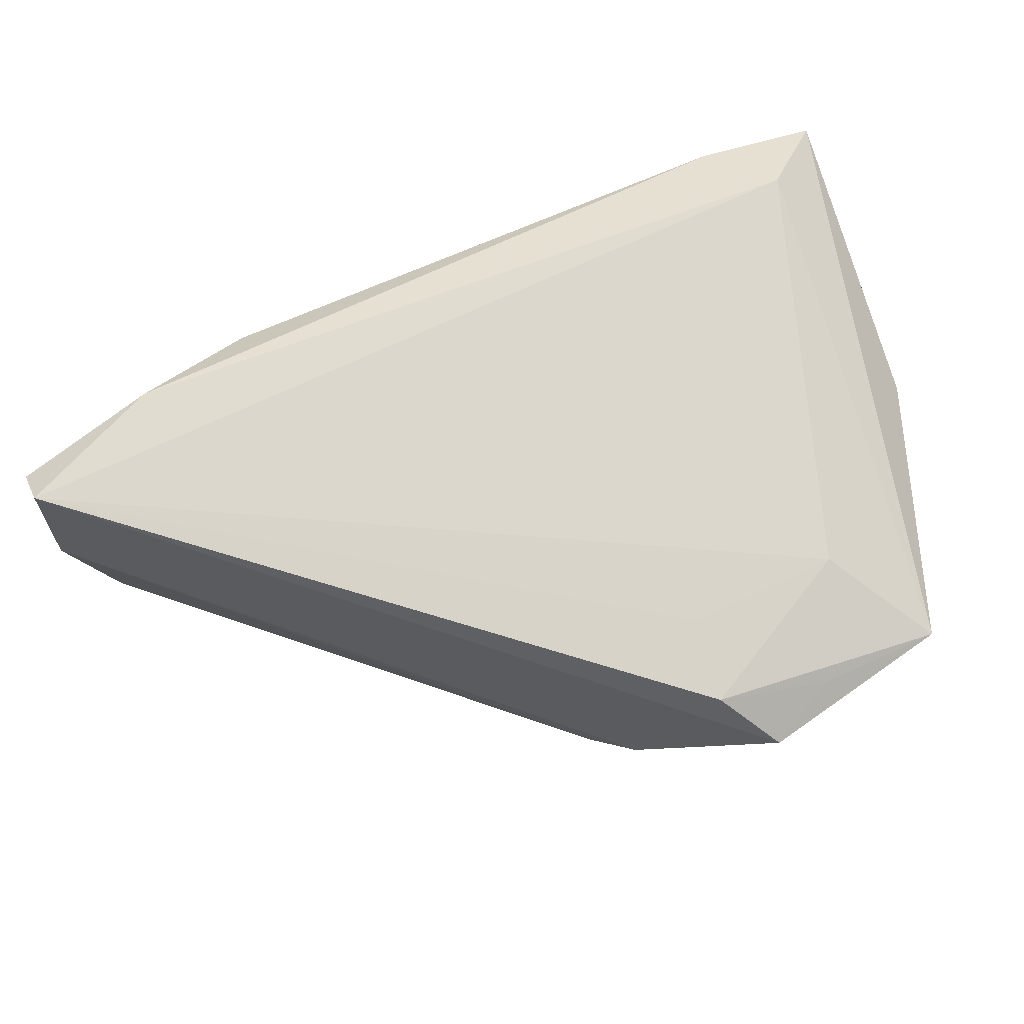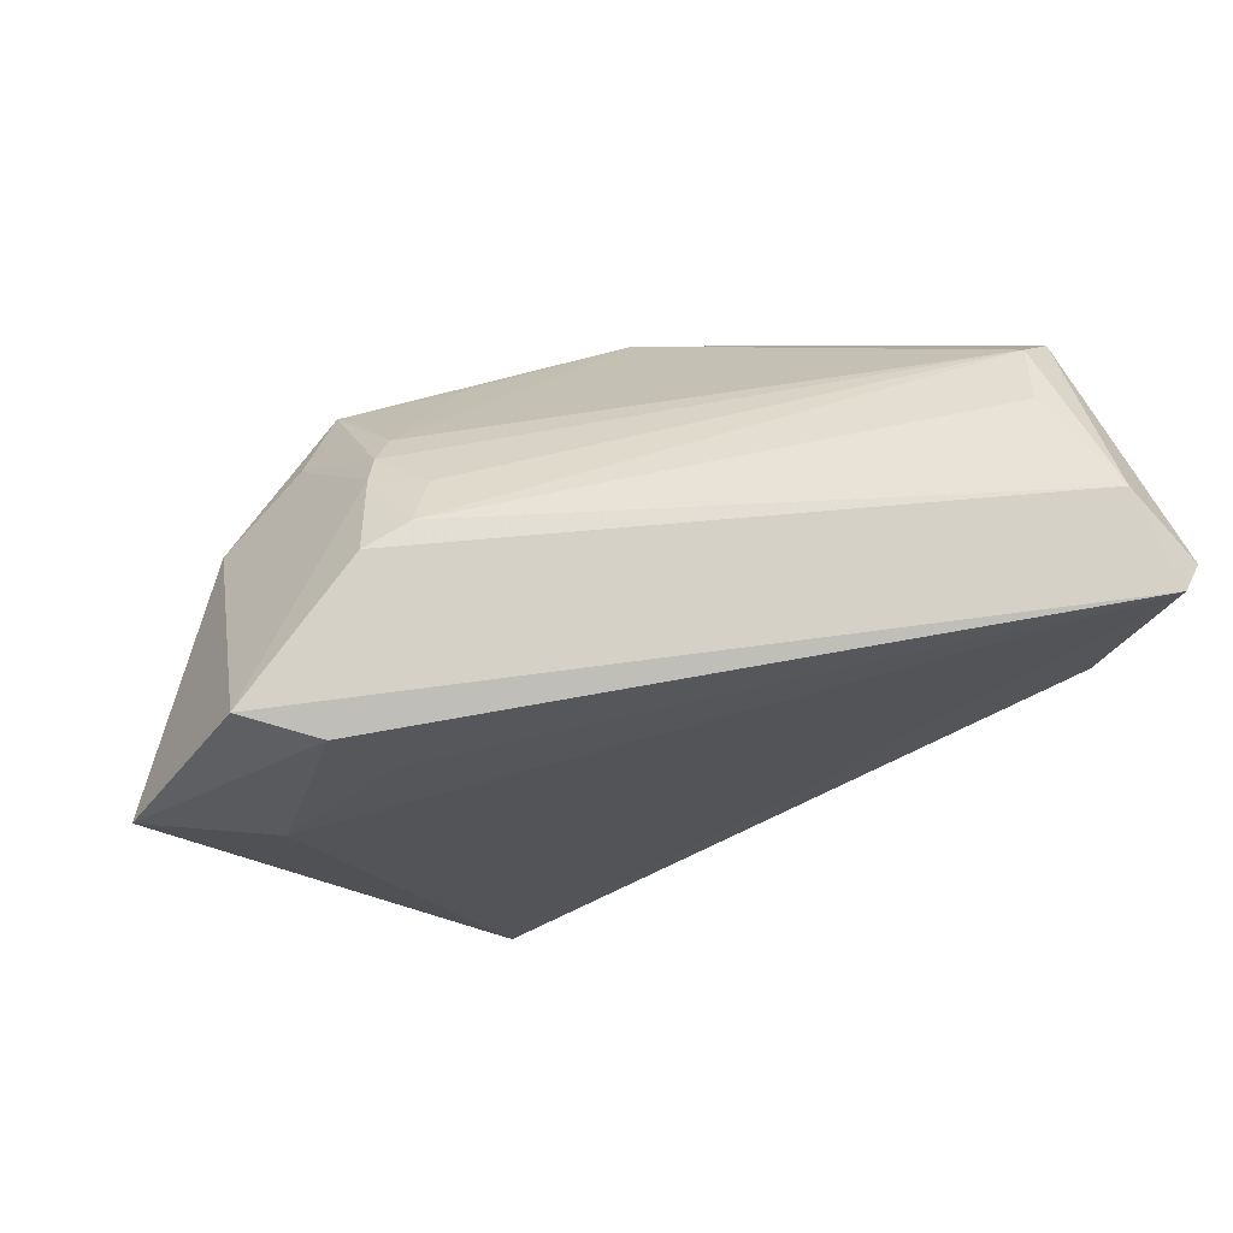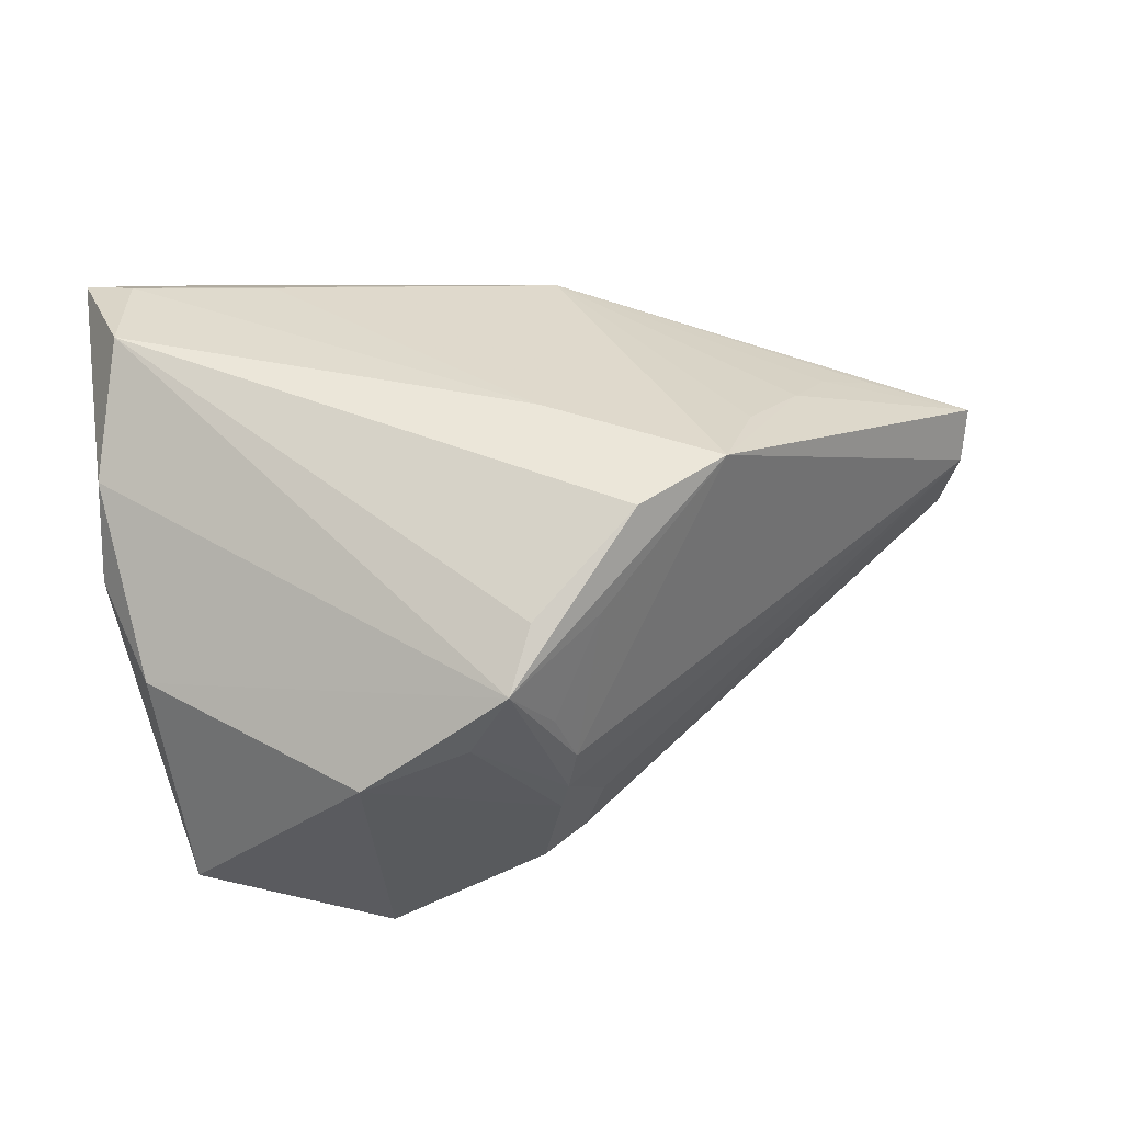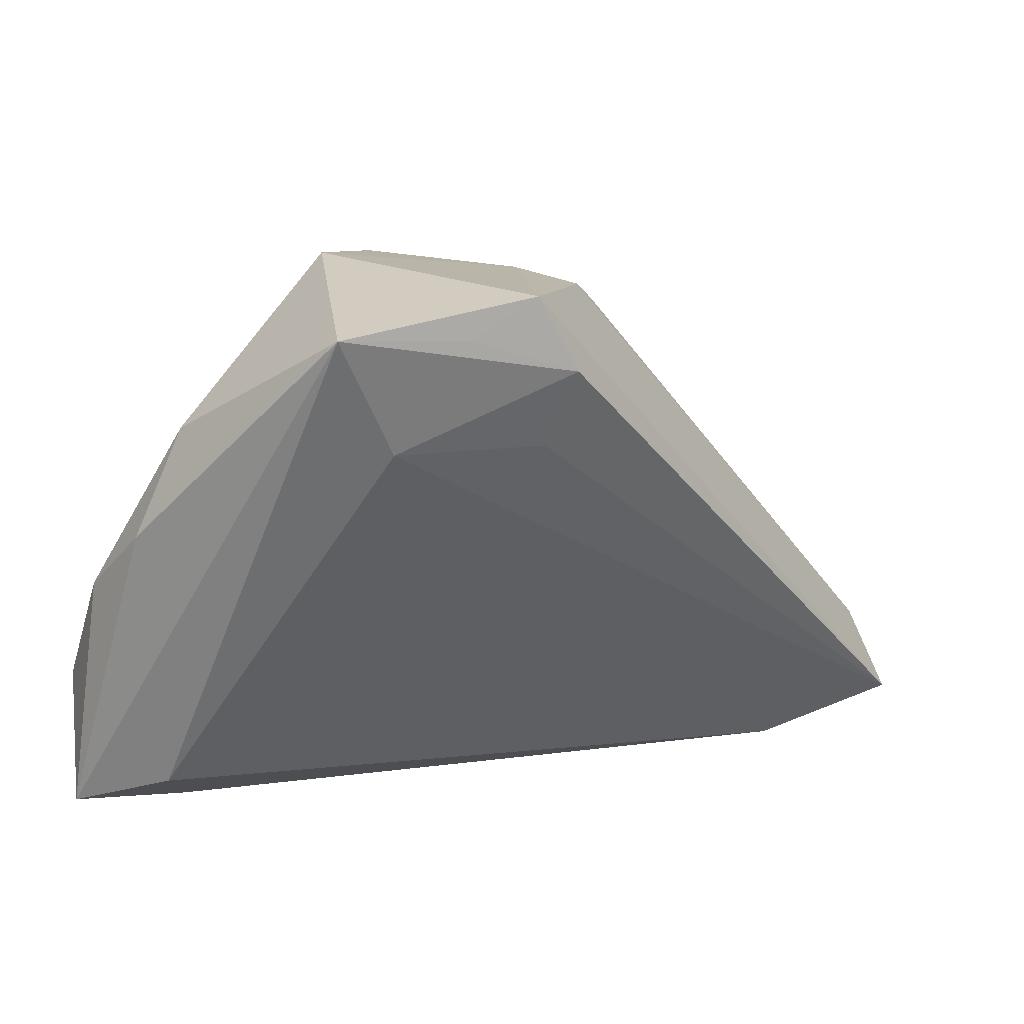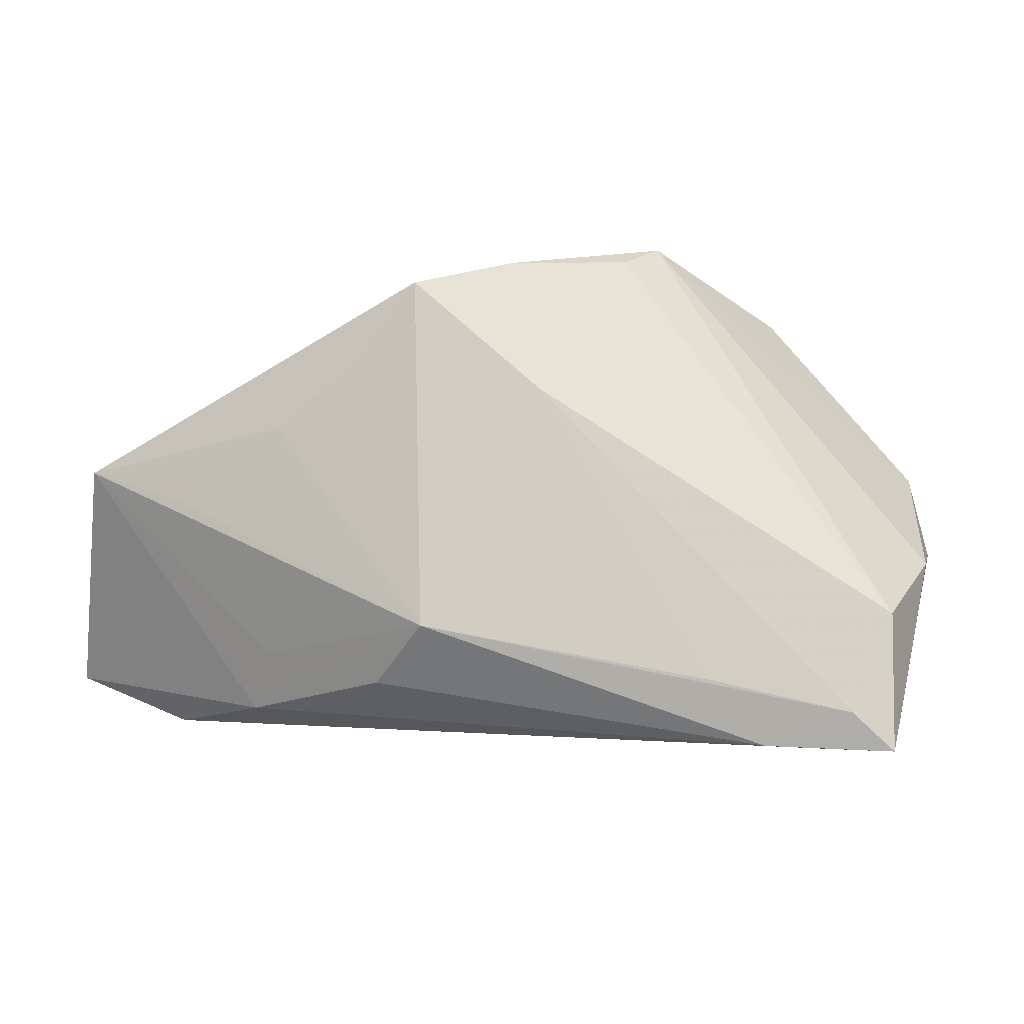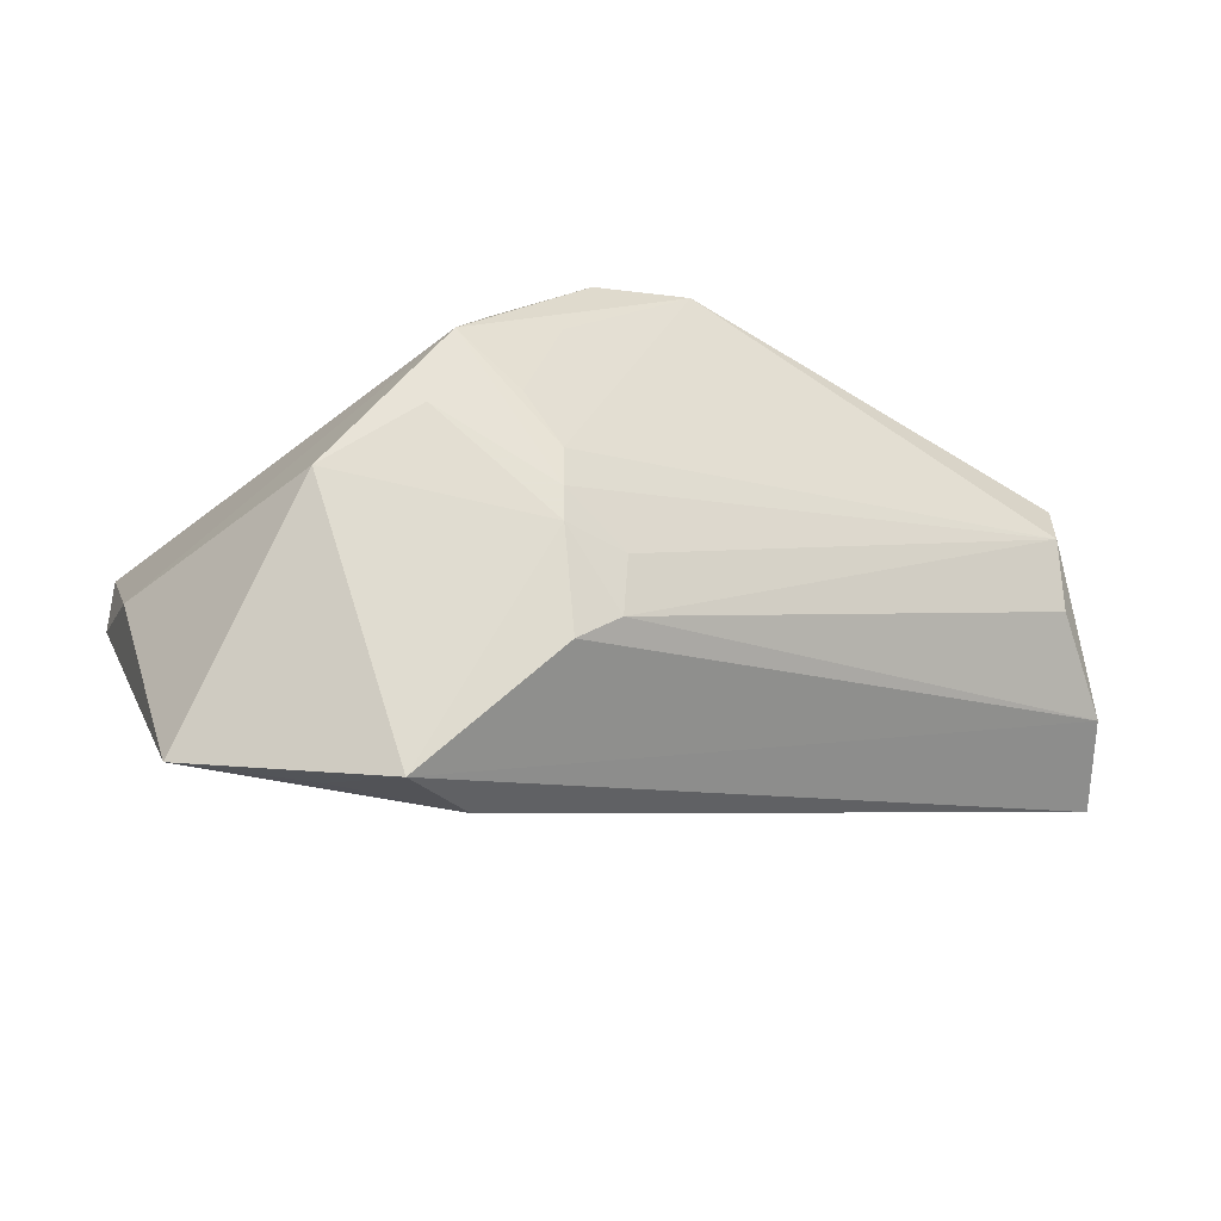
<metadata>
{"format":"obj","ext":"obj","renderer":"f3d","projection":"perspective","resolution":1024,"background":"white","views":[{"elev":-68.8,"azim":17.1,"up":"+Z"},{"elev":-62.9,"azim":-136.7,"up":"+Z"},{"elev":47.5,"azim":169.4,"up":"+Z"},{"elev":7.4,"azim":132.4,"up":"+Y"},{"elev":62.0,"azim":13.3,"up":"+Z"},{"elev":62.2,"azim":167.0,"up":"+Y"}]}
</metadata>
<code>
v -0.03154 -0.0337 -0.005338
v 0.0004943 0.03474 -0.00478
v -0.004641 0.03057 -0.01169
v 0.04994 -0.003697 0.01662
v -0.009664 -0.02724 0.01796
v -0.05941 -0.005684 -0.00162
v 0.003943 0.03028 0.01998
v -0.04811 -0.01233 0.007934
v -0.02699 0.00493 0.02192
v 0.04583 -0.01688 0.02728
v 0.007522 0.03652 0.01526
v 0.02617 -0.02814 0.0224
v 0.0491 -0.03224 0.02268
v -0.05793 -0.007184 -0.01043
v -0.009668 0.02169 0.02728
v -0.04072 -0.009762 0.01186
v 0.04341 -0.02917 0.02423
v -0.03047 -0.02852 0.001871
v -0.004392 0.02844 0.01793
v 0.02482 0.0364 0.002266
v -0.0434 -0.03327 -0.01743
v -0.002559 0.0305 -0.01855
v -0.0608 -0.009181 0.003876
v 0.04743 0.01602 0.002333
v -0.00178 0.003827 0.02728
v -0.0005848 0.03404 1.023e-05
v 0.03437 -0.0337 0.01946
v 0.05109 0.003 0.006552
v 0.03469 0.01332 -0.02047
v 0.01211 0.03664 0.006948
v 0.002091 0.03449 0.007422
v -0.02119 0.01585 0.02727
v -0.06032 -0.02857 -0.02232
v -0.03518 -0.003375 0.01628
v 0.02986 0.02656 -0.02797
v 0.002969 0.03254 -0.02089
v 0.01638 0.02267 -0.03267
v -0.01455 -0.03206 0.008497
v 0.001292 0.03454 -0.008733
v 0.04498 0.02682 -0.02227
v 0.04274 -0.02917 0.01208
v 0.02198 0.0315 -0.03137
v -0.06037 -0.01727 -0.02066
v -0.0584 -0.02721 -0.02795
v 0.01624 0.01365 -0.02727
f 43 42 44
f 13 10 17
f 11 32 15
f 24 20 11
f 13 17 27
f 27 17 5
f 5 23 18
f 18 1 5
f 23 1 18
f 3 22 6
f 23 32 6
f 43 23 6
f 21 27 1
f 37 44 42
f 29 37 40
f 42 20 40
f 40 28 13
f 40 20 24
f 24 28 40
f 25 10 15
f 15 32 25
f 25 17 10
f 25 32 5
f 34 32 23
f 15 10 7
f 7 11 15
f 10 11 7
f 36 42 43
f 43 22 36
f 24 11 4
f 4 11 10
f 4 28 24
f 4 10 13
f 13 28 4
f 33 1 23
f 33 23 43
f 33 21 1
f 43 44 33
f 44 21 33
f 5 1 38
f 38 27 5
f 1 27 38
f 14 22 43
f 43 6 14
f 14 6 22
f 26 6 32
f 44 29 41
f 41 21 44
f 41 40 13
f 29 40 41
f 13 27 41
f 27 21 41
f 45 29 44
f 44 37 45
f 45 37 29
f 35 37 42
f 42 40 35
f 35 40 37
f 5 17 12
f 12 25 5
f 17 25 12
f 5 34 16
f 16 34 23
f 5 32 9
f 9 34 5
f 32 34 9
f 30 11 20
f 32 11 19
f 19 26 32
f 3 6 2
f 6 26 2
f 2 26 11
f 11 30 2
f 8 23 5
f 5 16 8
f 8 16 23
f 11 26 31
f 31 19 11
f 26 19 31
f 39 22 3
f 3 2 39
f 39 36 22
f 39 20 42
f 42 36 39
f 39 30 20
f 39 2 30

</code>
